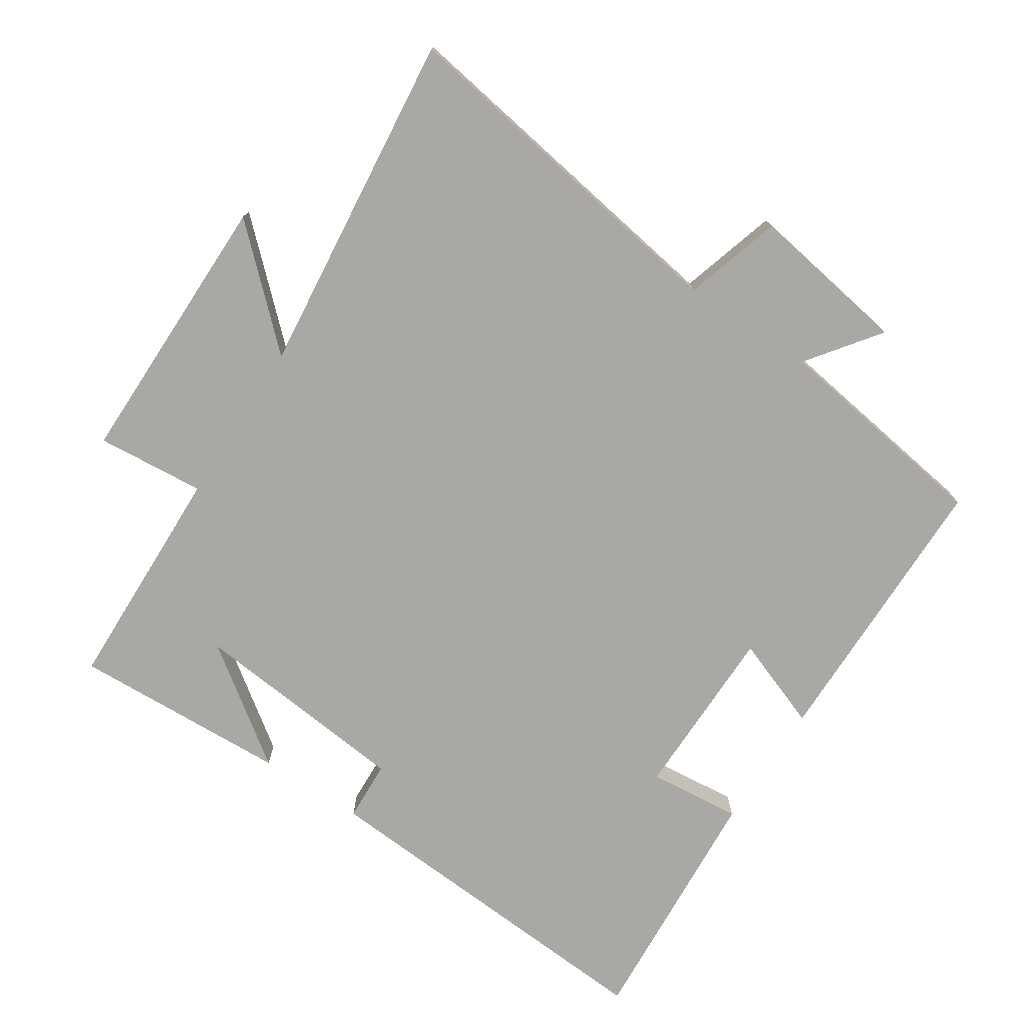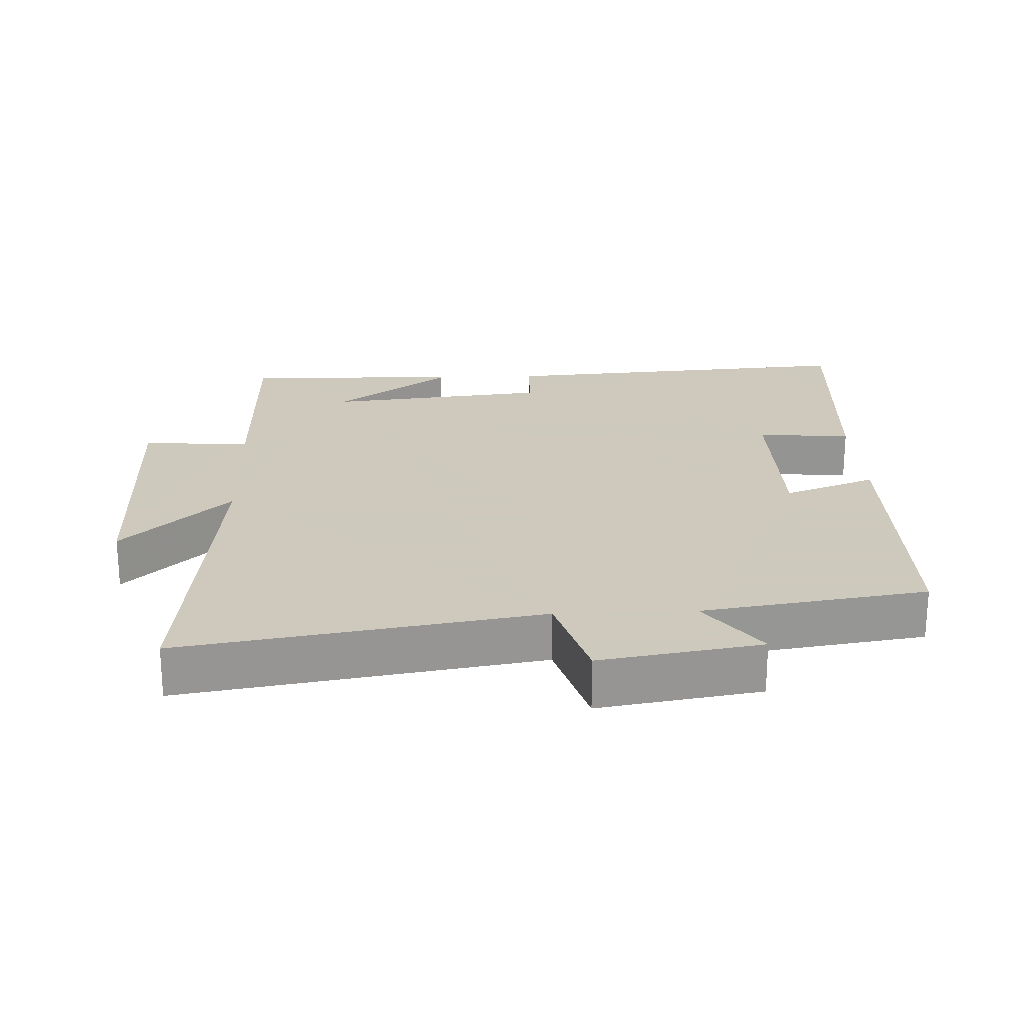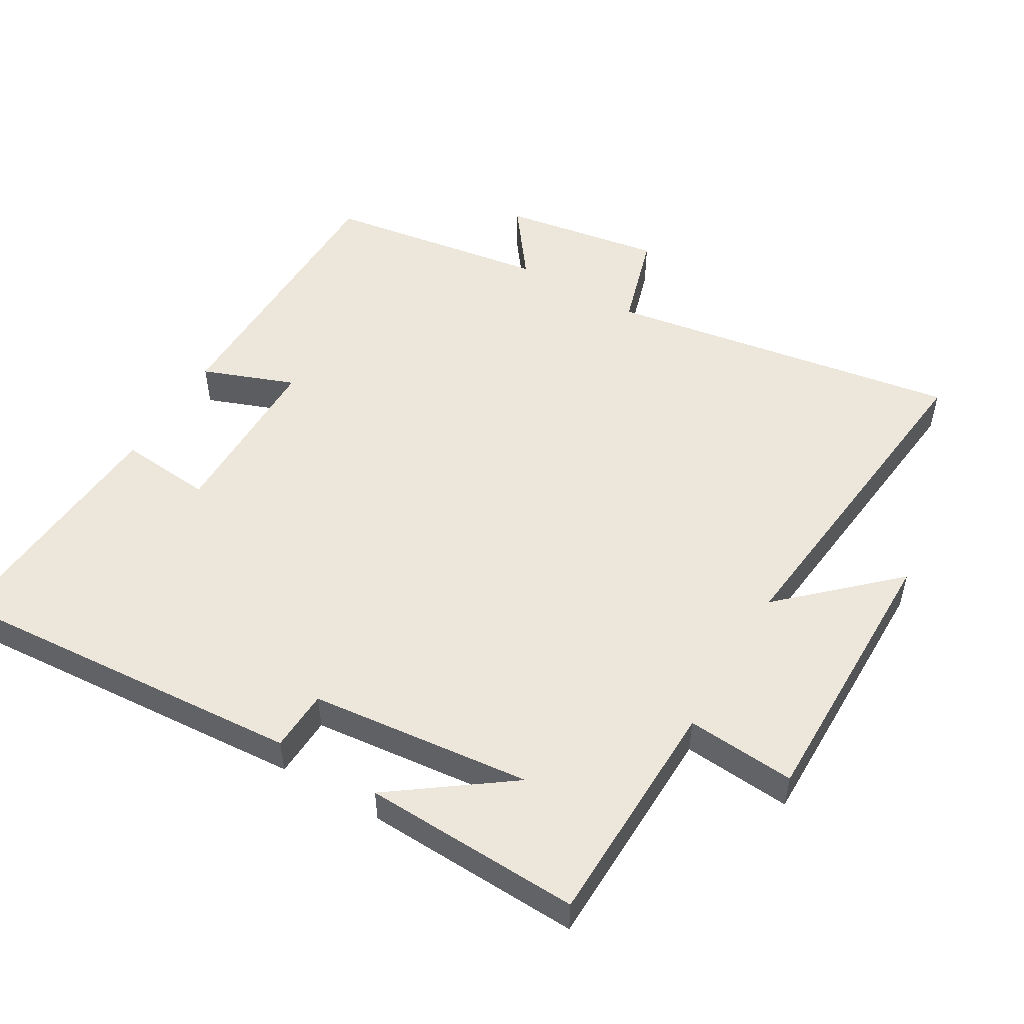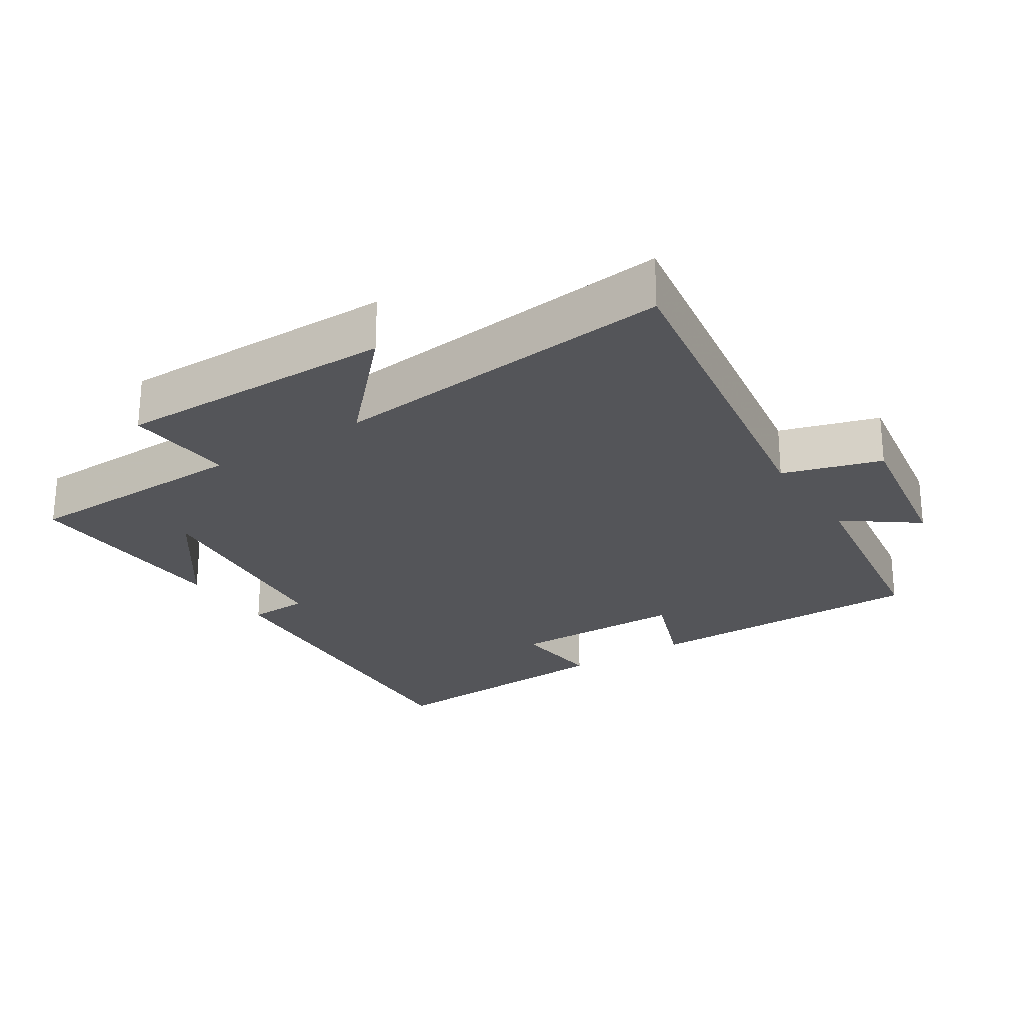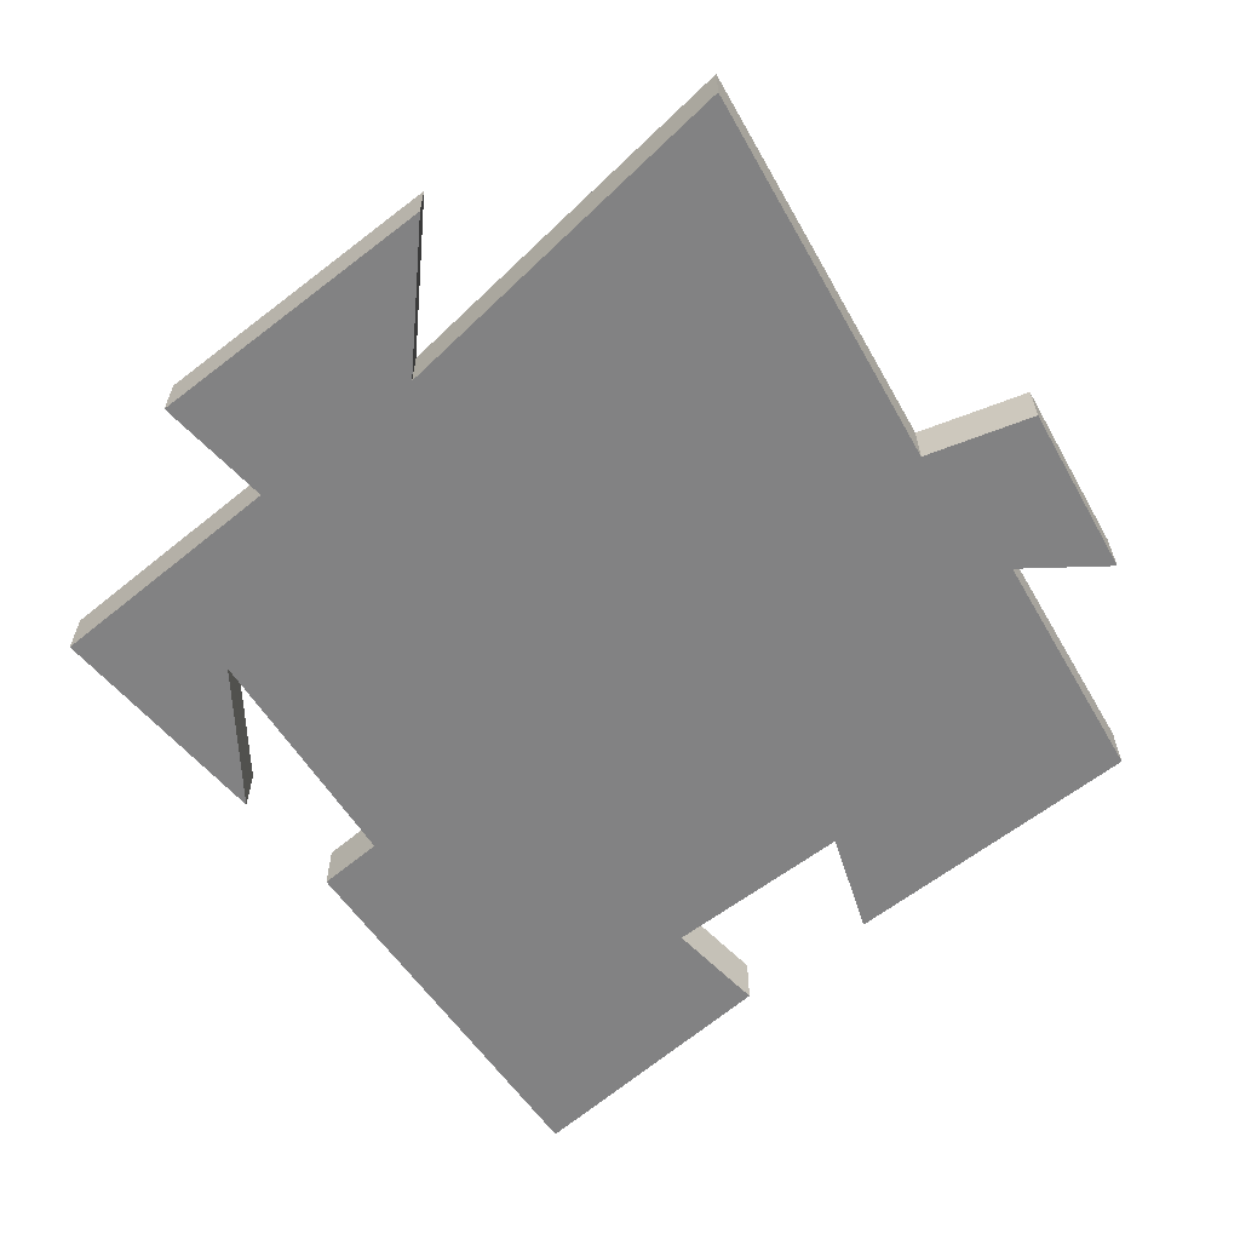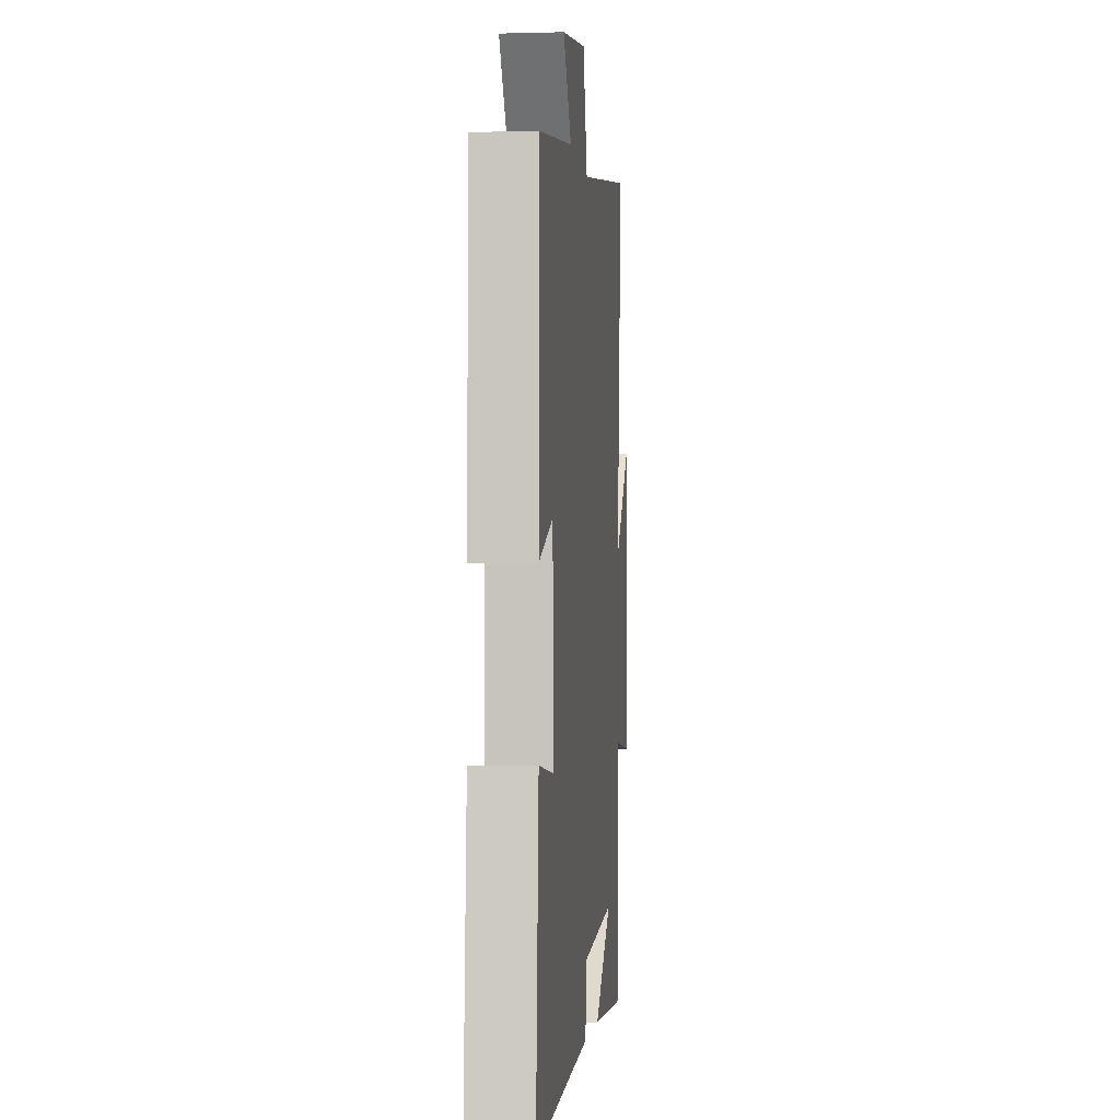
<metadata>
{"format":"obj","ext":"obj","renderer":"f3d","projection":"perspective","resolution":1024,"background":"white","views":[{"elev":-75.1,"azim":-33.1,"up":"+Y"},{"elev":22.6,"azim":-2.5,"up":"+Y"},{"elev":51.2,"azim":-149.5,"up":"+Y"},{"elev":-24.6,"azim":-57.1,"up":"+Y"},{"elev":-60.8,"azim":-51.5,"up":"+Y"},{"elev":-2.2,"azim":95.6,"up":"+Z"}]}
</metadata>
<code>
v 0.525 0.07 -0.537
v -0.012 0.07 -0.5
v -0.016 0.07 -0.41
v -0.342 0.07 -0.376
v -0.172 0.07 -0.5
v -0.492 0.07 -0.513
v -0.5 0.07 -0.173
v -0.66 0.07 -0.186
v -0.658 0.07 0.224
v -0.5 0.07 0.075
v -0.554 0.07 0.584
v -0.032 0.07 0.5
v 0.011 0.07 0.644
v 0.247 0.07 0.606
v 0.168 0.07 0.5
v 0.497 0.07 0.451
v 0.5 0.07 0.029
v 0.364 0.07 0.08
v 0.362 0.07 -0.18
v 0.5 0.07 -0.167
v 0.525 0 -0.537
v -0.012 0 -0.5
v -0.016 0 -0.41
v -0.342 0 -0.376
v -0.172 0 -0.5
v -0.492 0 -0.513
v -0.5 0 -0.173
v -0.66 0 -0.186
v -0.658 0 0.224
v -0.5 0 0.075
v -0.554 0 0.584
v -0.032 0 0.5
v 0.011 0 0.644
v 0.247 0 0.606
v 0.168 0 0.5
v 0.497 0 0.451
v 0.5 0 0.029
v 0.364 0 0.08
v 0.362 0 -0.18
v 0.5 0 -0.167
f 1 2 3
f 20 1 3
f 19 20 3
f 18 19 3 4
f 15 16 17 18
f 15 18 4
f 12 13 14 15
f 12 15 4
f 10 11 12 4
f 7 8 9 10
f 7 10 4
f 6 7 4
f 4 5 6
f 23 22 21
f 23 21 40
f 23 40 39
f 24 23 39 38
f 38 37 36 35
f 24 38 35
f 35 34 33 32
f 24 35 32
f 24 32 31 30
f 30 29 28 27
f 24 30 27
f 24 27 26
f 26 25 24
f 1 21 22 2
f 2 22 23 3
f 3 23 24 4
f 4 24 25 5
f 5 25 26 6
f 6 26 27 7
f 7 27 28 8
f 8 28 29 9
f 9 29 30 10
f 10 30 31 11
f 11 31 32 12
f 12 32 33 13
f 13 33 34 14
f 14 34 35 15
f 15 35 36 16
f 16 36 37 17
f 17 37 38 18
f 18 38 39 19
f 19 39 40 20
f 20 40 21 1

</code>
